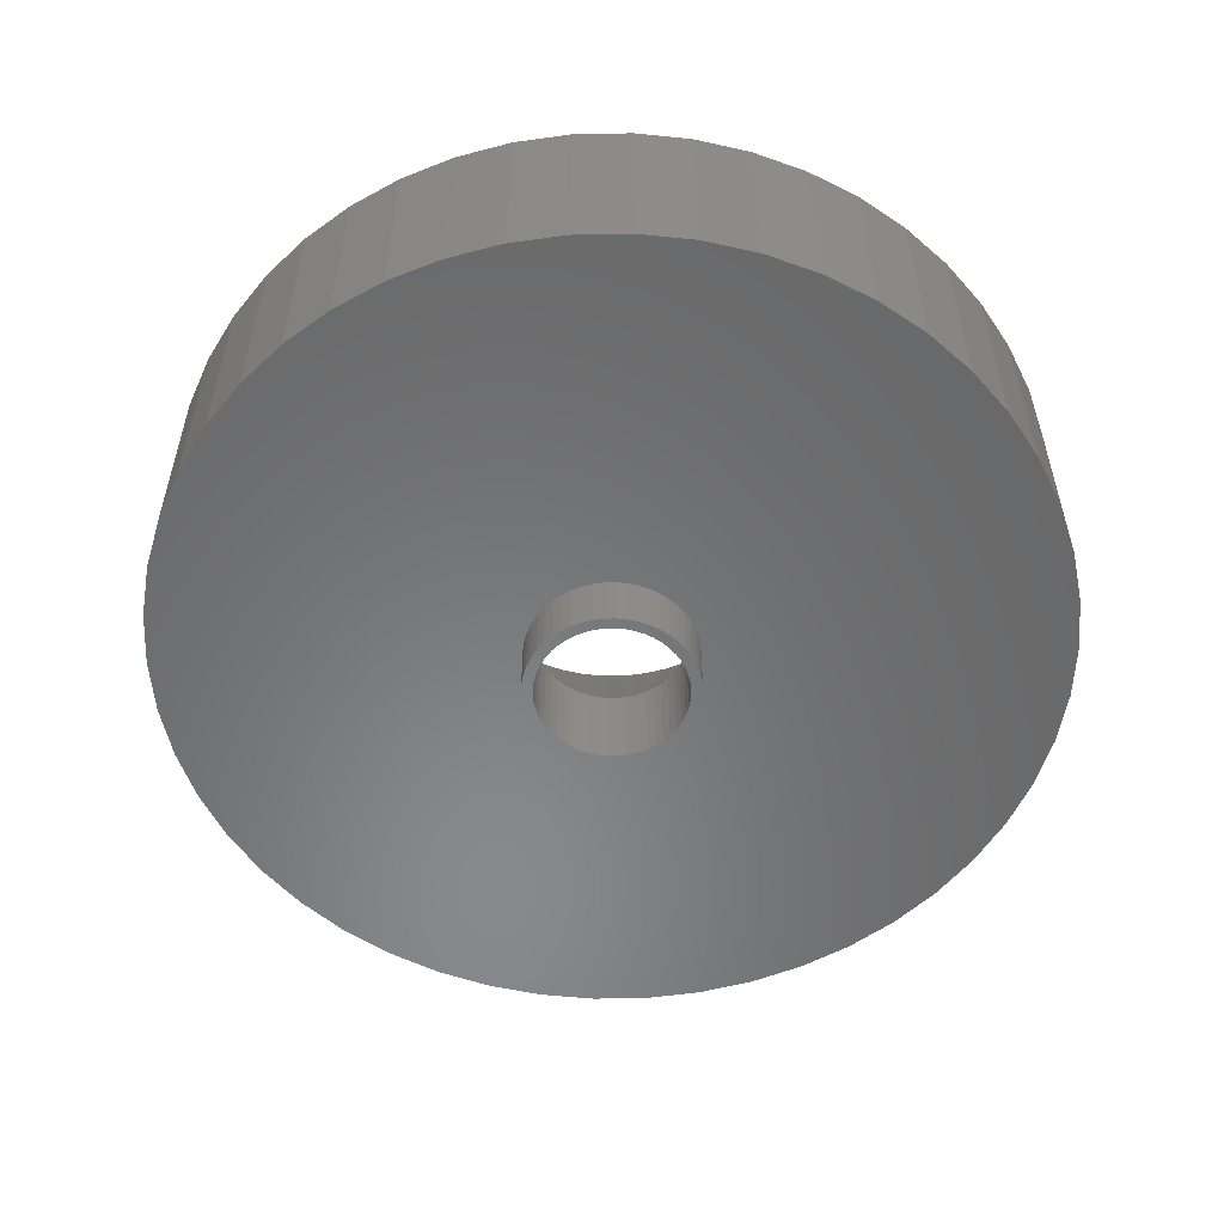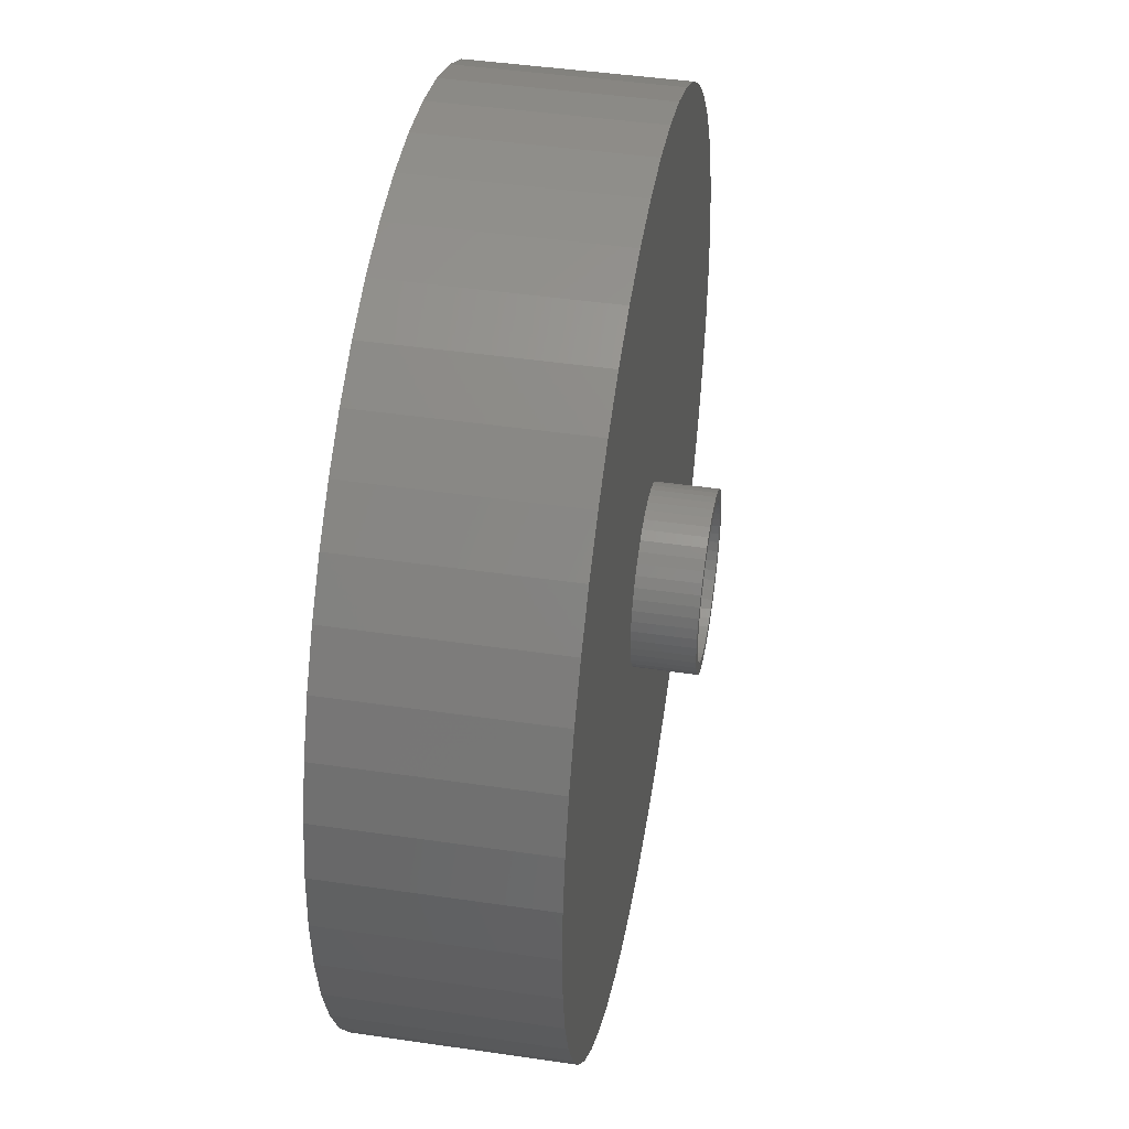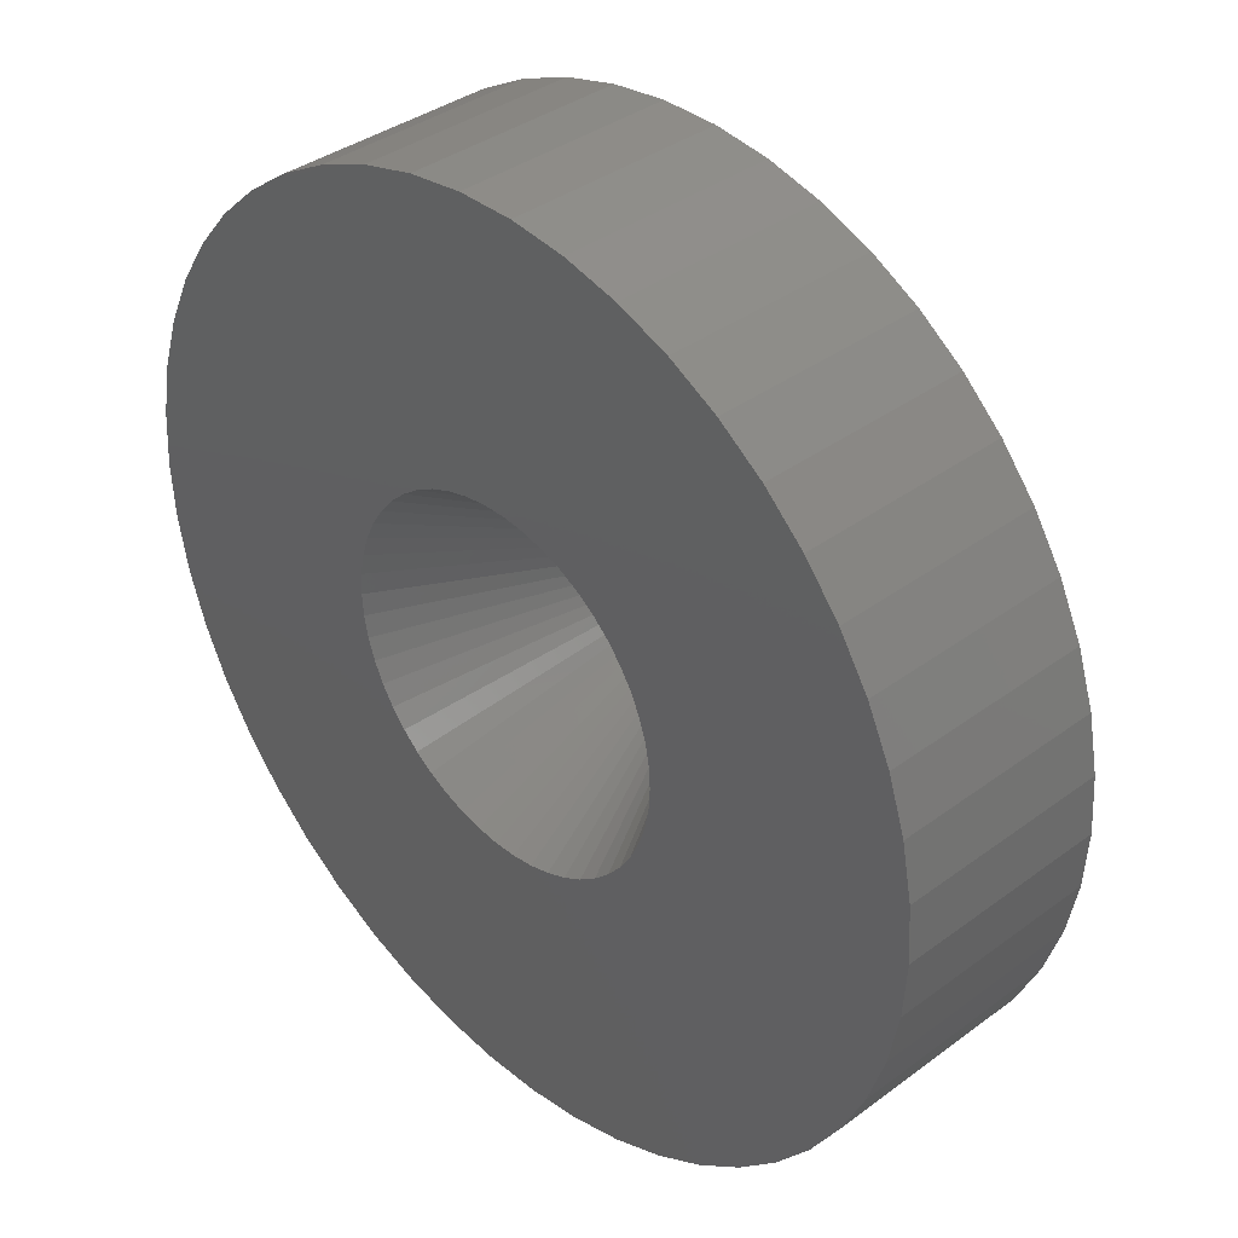
<metadata>
{"format":"stl","ext":"stl","renderer":"f3d","projection":"perspective","resolution":1024,"background":"white","views":[{"elev":-55.3,"azim":137.9,"up":"+Z"},{"elev":44.4,"azim":99.7,"up":"+Y"},{"elev":37.2,"azim":46.4,"up":"+Y"}]}
</metadata>
<code>
# stl→obj: 350 verts, 700 faces
v 15 0 0
v 14.88 1.88 -7
v 14.88 1.88 0
v 15 0 -7
v -15 0 -7
v -14.88 1.88 0
v -14.88 1.88 -7
v -15 0 0
v 0.9419 14.97 -7
v -0.9419 14.97 0
v 0.9419 14.97 0
v -0.9419 14.97 -7
v -0.9419 -14.97 -7
v 0.9419 -14.97 0
v -0.9419 -14.97 0
v 0.9419 -14.97 -7
v 10.93 10.27 -7
v 9.561 11.56 0
v 10.93 10.27 0
v 9.561 11.56 -7
v -9.561 11.56 -7
v -10.93 10.27 0
v -9.561 11.56 0
v -10.93 10.27 -7
v -4.635 14.27 -7
v -6.387 13.57 0
v -4.635 14.27 0
v -6.387 13.57 -7
v 13.95 -5.522 0
v 14.53 -3.73 -7
v 14.53 -3.73 0
v 13.95 -5.522 -7
v 13.95 5.522 0
v 13.14 7.226 -7
v 13.14 7.226 0
v 13.95 5.522 -7
v 12.14 8.817 -7
v 12.14 8.817 0
v 6.387 13.57 -7
v 4.635 14.27 0
v 6.387 13.57 0
v 4.635 14.27 -7
v 8.037 12.66 -7
v 8.037 12.66 0
v -13.95 5.522 -7
v -13.14 7.226 0
v -13.14 7.226 -7
v -13.95 5.522 0
v -14.53 3.73 -7
v -14.53 3.73 0
v -2.811 14.73 -7
v -2.811 14.73 0
v 14.53 3.73 0
v 14.53 3.73 -7
v 2.811 14.73 0
v 2.811 14.73 -7
v -12.14 8.817 0
v -12.14 8.817 -7
v 5.9 0 0
v 5.853 0.7395 0
v 14.88 -1.88 0
v 5.715 1.467 0
v 5.853 -0.7395 0
v 5.486 2.172 0
v 5.17 2.842 0
v 5.715 -1.467 0
v 4.773 3.468 0
v 4.301 4.039 0
v 5.486 -2.172 0
v 3.761 4.546 0
v 13.14 -7.226 0
v 3.161 4.982 0
v 5.17 -2.842 0
v 12.14 -8.817 0
v 2.512 5.338 0
v 1.823 5.611 0
v 1.106 5.795 0
v 0.3705 5.888 0
v -0.3705 5.888 0
v -1.106 5.795 0
v -1.823 5.611 0
v -2.512 5.338 0
v -3.161 4.982 0
v -8.037 12.66 0
v -3.761 4.546 0
v -4.301 4.039 0
v -4.773 3.468 0
v -5.17 2.842 0
v 4.773 -3.468 0
v 10.93 -10.27 0
v 4.301 -4.039 0
v 9.561 -11.56 0
v 3.761 -4.546 0
v 8.037 -12.66 0
v 3.161 -4.982 0
v 6.387 -13.57 0
v 2.512 -5.338 0
v 4.635 -14.27 0
v 1.823 -5.611 0
v 2.811 -14.73 0
v 1.106 -5.795 0
v 0.3705 -5.888 0
v -0.3705 -5.888 0
v -1.106 -5.795 0
v -2.811 -14.73 0
v -1.823 -5.611 0
v -4.635 -14.27 0
v -2.512 -5.338 0
v -6.387 -13.57 0
v -3.161 -4.982 0
v -8.037 -12.66 0
v -3.761 -4.546 0
v -9.561 -11.56 0
v -4.301 -4.039 0
v -10.93 -10.27 0
v -4.773 -3.468 0
v -12.14 -8.817 0
v -5.17 -2.842 0
v -13.14 -7.226 0
v -5.486 -2.172 0
v -13.95 -5.522 0
v -5.715 -1.467 0
v -14.53 -3.73 0
v -5.853 -0.7395 0
v -14.88 -1.88 0
v -5.9 0 0
v -5.486 2.172 0
v -5.715 1.467 0
v -5.853 0.7395 0
v -8.037 12.66 -7
v 14.88 -1.88 -7
v 12.14 -8.817 -7
v 10.93 -10.27 -7
v 13.14 -7.226 -7
v 2.875 0 -7
v 2.852 -0.3603 -7
v 2.785 -0.715 -7
v 2.852 0.3603 -7
v 2.673 -1.058 -7
v 2.519 -1.385 -7
v 2.785 0.715 -7
v 2.326 -1.69 -7
v 2.096 -1.968 -7
v 9.561 -11.56 -7
v 2.673 1.058 -7
v 1.833 -2.215 -7
v 8.037 -12.66 -7
v 1.54 -2.427 -7
v 6.387 -13.57 -7
v 2.519 1.385 -7
v 1.224 -2.601 -7
v 4.635 -14.27 -7
v 2.326 1.69 -7
v 0.8884 -2.734 -7
v 2.811 -14.73 -7
v 0.5387 -2.824 -7
v 0.1805 -2.869 -7
v -0.1805 -2.869 -7
v -0.5387 -2.824 -7
v -2.811 -14.73 -7
v -0.8884 -2.734 -7
v -4.635 -14.27 -7
v -1.224 -2.601 -7
v -6.387 -13.57 -7
v -1.54 -2.427 -7
v -8.037 -12.66 -7
v -1.833 -2.215 -7
v -9.561 -11.56 -7
v -2.096 -1.968 -7
v -10.93 -10.27 -7
v -2.326 -1.69 -7
v -12.14 -8.817 -7
v 2.096 1.968 -7
v 1.833 2.215 -7
v 1.54 2.427 -7
v 1.224 2.601 -7
v 0.8884 2.734 -7
v 0.5387 2.824 -7
v 0.1805 2.869 -7
v -0.1805 2.869 -7
v -0.5387 2.824 -7
v -0.8884 2.734 -7
v -1.224 2.601 -7
v -1.54 2.427 -7
v -1.833 2.215 -7
v -2.096 1.968 -7
v -2.326 1.69 -7
v -2.519 1.385 -7
v -2.673 1.058 -7
v -2.785 0.715 -7
v -2.852 0.3603 -7
v -2.875 0 -7
v -2.519 -1.385 -7
v -13.14 -7.226 -7
v -2.673 -1.058 -7
v -13.95 -5.522 -7
v -2.785 -0.715 -7
v -14.53 -3.73 -7
v -2.852 -0.3603 -7
v -14.88 -1.88 -7
v 2.852 0.3603 -9
v 2.875 0 -9
v -2.875 0 -9
v -2.852 0.3603 -9
v 0.1805 2.869 -9
v -0.1805 2.869 -9
v -0.1805 -2.869 -9
v 0.1805 -2.869 -9
v 2.096 1.968 -9
v 1.833 2.215 -9
v -1.833 2.215 -9
v -2.096 1.968 -9
v -0.8884 2.734 -9
v -1.224 2.601 -9
v 2.519 1.385 -9
v 2.673 1.058 -9
v 2.785 0.715 -9
v 1.224 2.601 -9
v 0.8884 2.734 -9
v 0.5387 2.824 -9
v 1.54 2.427 -9
v -2.673 1.058 -9
v -2.519 1.385 -9
v -2.785 0.715 -9
v -0.5387 2.824 -9
v 0.5387 -2.824 -9
v 0.8884 -2.734 -9
v 1.224 -2.601 -9
v 2.326 1.69 -9
v -2.326 1.69 -9
v -1.54 2.427 -9
v 2.852 -0.3603 -9
v 1.54 -2.427 -9
v 1.833 -2.215 -9
v 2.096 -1.968 -9
v 2.785 -0.715 -9
v 2.5 0 -9
v 2.48 -0.3133 -9
v 2.421 -0.6217 -9
v 2.673 -1.058 -9
v 2.48 0.3133 -9
v 2.324 -0.9203 -9
v 2.519 -1.385 -9
v 2.421 0.6217 -9
v 2.191 -1.204 -9
v 2.326 -1.69 -9
v 2.023 -1.469 -9
v 1.822 -1.711 -9
v 1.594 -1.926 -9
v 1.34 -2.111 -9
v 1.064 -2.262 -9
v 0.7725 -2.378 -9
v 0.4685 -2.456 -9
v 0.157 -2.495 -9
v -0.157 -2.495 -9
v -0.4685 -2.456 -9
v -0.5387 -2.824 -9
v -0.7725 -2.378 -9
v -0.8884 -2.734 -9
v -1.064 -2.262 -9
v -1.224 -2.601 -9
v -1.34 -2.111 -9
v -1.54 -2.427 -9
v -1.594 -1.926 -9
v -1.833 -2.215 -9
v -1.822 -1.711 -9
v -2.096 -1.968 -9
v -2.023 -1.469 -9
v -2.326 -1.69 -9
v -2.191 -1.204 -9
v -2.519 -1.385 -9
v -2.324 -0.9203 -9
v -2.673 -1.058 -9
v -2.785 -0.715 -9
v -2.421 -0.6217 -9
v 2.324 0.9203 -9
v 2.191 1.204 -9
v 2.023 1.469 -9
v 1.822 1.711 -9
v 1.594 1.926 -9
v 1.34 2.111 -9
v 1.064 2.262 -9
v 0.7725 2.378 -9
v 0.4685 2.456 -9
v 0.157 2.495 -9
v -0.157 2.495 -9
v -0.4685 2.456 -9
v -0.7725 2.378 -9
v -1.064 2.262 -9
v -1.34 2.111 -9
v -1.594 1.926 -9
v -1.822 1.711 -9
v -2.023 1.469 -9
v -2.191 1.204 -9
v -2.324 0.9203 -9
v -2.421 0.6217 -9
v -2.48 0.3133 -9
v -2.5 0 -9
v -2.48 -0.3133 -9
v -2.852 -0.3603 -9
v 0.4685 -2.456 -5.9
v 0.157 -2.495 -5.9
v 2.5 0 -5.9
v 2.48 0.3133 -5.9
v 2.48 -0.3133 -5.9
v -2.48 -0.3133 -5.9
v -0.157 2.495 -5.9
v -0.4685 2.456 -5.9
v 2.324 -0.9203 -5.9
v 1.822 -1.711 -5.9
v 1.064 -2.262 -5.9
v 0.7725 -2.378 -5.9
v -1.594 -1.926 -5.9
v -2.5 0 -5.9
v 2.421 -0.6217 -5.9
v 1.594 -1.926 -5.9
v -1.064 -2.262 -5.9
v -0.7725 -2.378 -5.9
v -0.157 -2.495 -5.9
v 1.594 1.926 -5.9
v 1.34 2.111 -5.9
v -1.064 2.262 -5.9
v -0.7725 2.378 -5.9
v -2.023 1.469 -5.9
v -1.822 1.711 -5.9
v -2.48 0.3133 -5.9
v 2.191 -1.204 -5.9
v 1.34 -2.111 -5.9
v -2.324 -0.9203 -5.9
v -1.34 -2.111 -5.9
v -0.4685 -2.456 -5.9
v 0.157 2.495 -5.9
v 2.324 0.9203 -5.9
v 2.191 1.204 -5.9
v -1.594 1.926 -5.9
v -2.191 1.204 -5.9
v -2.421 0.6217 -5.9
v -2.324 0.9203 -5.9
v 2.023 -1.469 -5.9
v -1.822 -1.711 -5.9
v -2.023 -1.469 -5.9
v -2.421 -0.6217 -5.9
v 1.064 2.262 -5.9
v 0.7725 2.378 -5.9
v 0.4685 2.456 -5.9
v 1.822 1.711 -5.9
v -1.34 2.111 -5.9
v -2.191 -1.204 -5.9
v 2.023 1.469 -5.9
v 2.421 0.6217 -5.9
f 1 2 3
f 2 1 4
f 5 6 7
f 6 5 8
f 9 10 11
f 10 9 12
f 13 14 15
f 14 13 16
f 17 18 19
f 18 17 20
f 21 22 23
f 22 21 24
f 25 26 27
f 26 25 28
f 29 30 31
f 30 29 32
f 33 34 35
f 34 33 36
f 35 37 38
f 37 35 34
f 39 40 41
f 40 39 42
f 43 41 44
f 41 43 39
f 45 46 47
f 46 45 48
f 49 48 45
f 48 49 50
f 51 27 52
f 27 51 25
f 53 36 33
f 36 53 54
f 3 54 53
f 54 3 2
f 38 17 19
f 17 38 37
f 42 55 40
f 55 42 56
f 56 11 55
f 11 56 9
f 20 44 18
f 44 20 43
f 47 57 58
f 57 47 46
f 58 22 24
f 22 58 57
f 7 50 49
f 50 7 6
f 59 1 3
f 60 3 53
f 1 59 61
f 62 53 33
f 63 61 59
f 64 33 35
f 61 63 31
f 65 35 38
f 66 31 63
f 67 38 19
f 31 66 29
f 68 19 18
f 69 29 66
f 70 18 44
f 29 69 71
f 72 44 41
f 73 71 69
f 71 73 74
f 3 60 59
f 53 62 60
f 33 64 62
f 35 65 64
f 38 67 65
f 75 41 40
f 19 68 67
f 18 70 68
f 44 72 70
f 76 40 55
f 41 75 72
f 40 76 75
f 55 77 76
f 11 77 55
f 11 78 77
f 11 79 78
f 10 79 11
f 10 80 79
f 52 80 10
f 80 52 81
f 27 81 52
f 81 27 82
f 26 82 27
f 82 26 83
f 84 83 26
f 83 84 85
f 23 85 84
f 85 23 86
f 22 86 23
f 86 22 87
f 87 57 88
f 57 87 22
f 89 74 73
f 74 89 90
f 91 90 89
f 90 91 92
f 93 92 91
f 92 93 94
f 95 94 93
f 94 95 96
f 97 96 95
f 96 97 98
f 99 98 97
f 98 99 100
f 101 100 99
f 101 14 100
f 102 14 101
f 103 14 102
f 103 15 14
f 104 15 103
f 105 104 106
f 107 106 108
f 104 105 15
f 109 108 110
f 111 110 112
f 113 112 114
f 106 107 105
f 115 114 116
f 117 116 118
f 119 118 120
f 121 120 122
f 123 122 124
f 108 109 107
f 125 124 126
f 46 88 57
f 88 46 127
f 110 111 109
f 48 127 46
f 112 113 111
f 127 48 128
f 114 115 113
f 50 128 48
f 116 117 115
f 128 50 129
f 118 119 117
f 6 129 50
f 120 121 119
f 129 6 126
f 122 123 121
f 8 126 6
f 124 125 123
f 126 8 125
f 28 84 26
f 84 28 130
f 130 23 84
f 23 130 21
f 12 52 10
f 52 12 51
f 61 4 1
f 4 61 131
f 90 132 74
f 132 90 133
f 71 32 29
f 32 71 134
f 31 131 61
f 131 31 30
f 135 4 131
f 136 131 30
f 4 135 2
f 137 30 32
f 138 2 135
f 139 32 134
f 2 138 54
f 140 134 132
f 141 54 138
f 142 132 133
f 54 141 36
f 143 133 144
f 145 36 141
f 146 144 147
f 36 145 34
f 148 147 149
f 150 34 145
f 151 149 152
f 34 150 37
f 153 37 150
f 131 136 135
f 154 152 155
f 30 137 136
f 32 139 137
f 134 140 139
f 132 142 140
f 133 143 142
f 144 146 143
f 147 148 146
f 149 151 148
f 156 155 16
f 152 154 151
f 155 156 154
f 16 157 156
f 16 158 157
f 13 158 16
f 158 13 159
f 160 159 13
f 159 160 161
f 162 161 160
f 161 162 163
f 164 163 162
f 163 164 165
f 166 165 164
f 165 166 167
f 168 167 166
f 167 168 169
f 170 169 168
f 169 170 171
f 172 171 170
f 37 153 17
f 173 17 153
f 17 173 20
f 174 20 173
f 20 174 43
f 175 43 174
f 43 175 39
f 176 39 175
f 39 176 42
f 177 42 176
f 42 177 56
f 178 56 177
f 56 178 9
f 179 9 178
f 180 9 179
f 12 180 181
f 51 181 182
f 180 12 9
f 25 182 183
f 28 183 184
f 130 184 185
f 21 185 186
f 24 186 187
f 58 187 188
f 47 188 189
f 45 189 190
f 181 51 12
f 49 190 191
f 7 191 192
f 171 172 193
f 182 25 51
f 194 193 172
f 183 28 25
f 193 194 195
f 184 130 28
f 196 195 194
f 185 21 130
f 195 196 197
f 186 24 21
f 198 197 196
f 187 58 24
f 197 198 199
f 188 47 58
f 200 199 198
f 189 45 47
f 199 200 192
f 190 49 45
f 5 192 200
f 191 7 49
f 192 5 7
f 149 94 96
f 94 149 147
f 144 90 92
f 90 144 133
f 74 134 71
f 134 74 132
f 170 117 172
f 117 170 115
f 172 119 194
f 119 172 117
f 196 123 198
f 123 196 121
f 152 96 98
f 96 152 149
f 155 98 100
f 98 155 152
f 16 100 14
f 100 16 155
f 160 15 105
f 15 160 13
f 164 107 109
f 107 164 162
f 162 105 107
f 105 162 160
f 170 113 115
f 113 170 168
f 194 121 196
f 121 194 119
f 198 125 200
f 125 198 123
f 200 8 5
f 8 200 125
f 147 92 94
f 92 147 144
f 166 109 111
f 109 166 164
f 168 111 113
f 111 168 166
f 135 201 138
f 201 135 202
f 203 191 204
f 191 203 192
f 205 180 179
f 180 205 206
f 207 157 158
f 157 207 208
f 209 174 173
f 174 209 210
f 211 186 185
f 186 211 212
f 213 183 182
f 183 213 214
f 145 215 150
f 215 145 216
f 138 217 141
f 217 138 201
f 218 177 176
f 177 218 219
f 219 178 177
f 178 219 220
f 221 176 175
f 176 221 218
f 222 188 223
f 188 222 189
f 224 189 222
f 189 224 190
f 206 181 180
f 181 206 225
f 208 156 157
f 156 208 226
f 227 151 154
f 151 227 228
f 141 216 145
f 216 141 217
f 153 209 173
f 209 153 229
f 150 229 153
f 229 150 215
f 220 179 178
f 179 220 205
f 210 175 174
f 175 210 221
f 223 187 230
f 187 223 188
f 230 186 212
f 186 230 187
f 204 190 224
f 190 204 191
f 214 184 183
f 184 214 231
f 231 185 184
f 185 231 211
f 225 182 181
f 182 225 213
f 136 202 135
f 202 136 232
f 228 148 151
f 148 228 233
f 234 143 146
f 143 234 235
f 137 232 136
f 232 137 236
f 237 202 232
f 238 232 236
f 202 237 201
f 239 236 240
f 241 201 237
f 242 240 243
f 201 241 217
f 244 217 241
f 232 238 237
f 236 239 238
f 245 243 246
f 240 242 239
f 243 245 242
f 247 246 235
f 246 247 245
f 248 235 234
f 235 248 247
f 234 249 248
f 233 249 234
f 233 250 249
f 228 250 233
f 228 251 250
f 227 251 228
f 227 252 251
f 226 252 227
f 226 253 252
f 208 253 226
f 208 254 253
f 208 255 254
f 207 255 208
f 207 256 255
f 257 256 207
f 257 258 256
f 259 258 257
f 259 260 258
f 261 260 259
f 261 262 260
f 263 262 261
f 263 264 262
f 265 264 263
f 264 265 266
f 267 266 265
f 266 267 268
f 269 268 267
f 268 269 270
f 271 270 269
f 270 271 272
f 273 272 271
f 274 275 273
f 272 273 275
f 217 244 216
f 276 216 244
f 216 276 215
f 277 215 276
f 215 277 229
f 278 229 277
f 229 278 209
f 279 209 278
f 209 279 210
f 280 210 279
f 280 221 210
f 281 221 280
f 281 218 221
f 282 218 281
f 282 219 218
f 283 219 282
f 283 220 219
f 284 220 283
f 284 205 220
f 285 205 284
f 286 205 285
f 286 206 205
f 287 206 286
f 287 225 206
f 288 225 287
f 288 213 225
f 289 213 288
f 289 214 213
f 290 214 289
f 290 231 214
f 291 231 290
f 211 291 292
f 291 211 231
f 212 292 293
f 292 212 211
f 230 293 294
f 223 294 295
f 293 230 212
f 222 295 296
f 224 296 297
f 294 223 230
f 204 297 298
f 275 274 299
f 300 299 274
f 295 222 223
f 299 300 298
f 296 224 222
f 203 298 300
f 297 204 224
f 298 203 204
f 140 240 139
f 240 140 243
f 143 246 142
f 246 143 235
f 267 167 169
f 167 267 265
f 269 193 271
f 193 269 171
f 273 197 274
f 197 273 195
f 226 154 156
f 154 226 227
f 233 146 148
f 146 233 234
f 139 236 137
f 236 139 240
f 142 243 140
f 243 142 246
f 257 158 159
f 158 257 207
f 261 161 163
f 161 261 259
f 259 159 161
f 159 259 257
f 267 171 269
f 171 267 169
f 271 195 273
f 195 271 193
f 274 199 300
f 199 274 197
f 300 192 203
f 192 300 199
f 263 163 165
f 163 263 261
f 265 165 167
f 165 265 263
f 102 301 302
f 59 60 303
f 303 60 304
f 63 303 305
f 122 306 124
f 307 79 308
f 69 66 309
f 91 89 310
f 97 95 311
f 97 311 312
f 110 313 112
f 124 314 126
f 66 63 305
f 63 59 303
f 66 315 309
f 99 97 312
f 99 312 301
f 91 310 316
f 112 313 114
f 108 317 110
f 106 318 108
f 302 103 102
f 103 302 319
f 70 72 320
f 320 72 321
f 322 82 83
f 322 323 82
f 323 81 82
f 324 325 87
f 326 128 129
f 66 305 315
f 89 73 327
f 101 99 301
f 101 301 102
f 95 93 316
f 93 91 316
f 95 316 328
f 95 328 311
f 118 329 120
f 317 330 110
f 104 331 106
f 103 331 104
f 307 78 79
f 78 307 332
f 68 70 320
f 333 65 334
f 60 62 304
f 323 308 81
f 325 335 86
f 335 85 86
f 335 83 85
f 325 86 87
f 336 87 88
f 337 338 128
f 326 337 128
f 314 129 126
f 314 326 129
f 73 309 327
f 73 69 309
f 89 327 339
f 89 339 310
f 340 341 116
f 120 329 122
f 329 342 122
f 342 306 122
f 318 317 108
f 331 318 106
f 72 75 343
f 343 75 344
f 345 77 78
f 67 68 346
f 62 64 333
f 308 80 81
f 308 79 80
f 335 347 83
f 347 322 83
f 338 336 88
f 306 314 124
f 313 340 114
f 114 340 116
f 341 348 116
f 116 348 118
f 348 329 118
f 330 313 110
f 103 319 331
f 321 72 343
f 75 76 344
f 76 77 345
f 344 76 345
f 346 68 320
f 65 67 334
f 349 67 346
f 64 65 333
f 350 62 333
f 304 62 350
f 336 324 87
f 338 127 128
f 338 88 127
f 345 78 332
f 334 67 349
f 237 304 241
f 304 237 303
f 314 297 326
f 297 314 298
f 286 332 307
f 332 286 285
f 254 319 302
f 319 254 255
f 248 316 310
f 316 248 249
f 280 346 320
f 346 280 279
f 292 335 325
f 335 292 291
f 289 323 322
f 323 289 288
f 276 334 277
f 334 276 333
f 283 343 344
f 343 283 282
f 284 344 345
f 344 284 283
f 282 321 343
f 321 282 281
f 338 294 336
f 294 338 295
f 336 293 324
f 293 336 294
f 291 347 335
f 347 291 290
f 287 307 308
f 307 287 286
f 253 302 301
f 302 253 254
f 244 333 276
f 333 244 350
f 241 350 244
f 350 241 304
f 278 346 279
f 346 278 349
f 277 349 278
f 349 277 334
f 285 345 332
f 345 285 284
f 281 320 321
f 320 281 280
f 324 292 325
f 292 324 293
f 326 296 337
f 296 326 297
f 290 322 347
f 322 290 289
f 288 308 323
f 308 288 287
f 238 303 237
f 303 238 305
f 245 309 242
f 309 245 327
f 258 317 318
f 317 258 260
f 341 270 348
f 270 341 268
f 348 272 329
f 272 348 270
f 306 298 314
f 298 306 299
f 249 328 316
f 328 249 250
f 251 312 311
f 312 251 252
f 337 295 338
f 295 337 296
f 242 315 239
f 315 242 309
f 248 339 247
f 339 248 310
f 342 299 306
f 299 342 275
f 329 275 342
f 275 329 272
f 250 311 328
f 311 250 251
f 252 301 312
f 301 252 253
f 239 305 238
f 305 239 315
f 247 327 245
f 327 247 339
f 255 331 319
f 331 255 256
f 264 340 313
f 340 264 266
f 256 318 331
f 318 256 258
f 340 268 341
f 268 340 266
f 260 330 317
f 330 260 262
f 262 313 330
f 313 262 264

</code>
